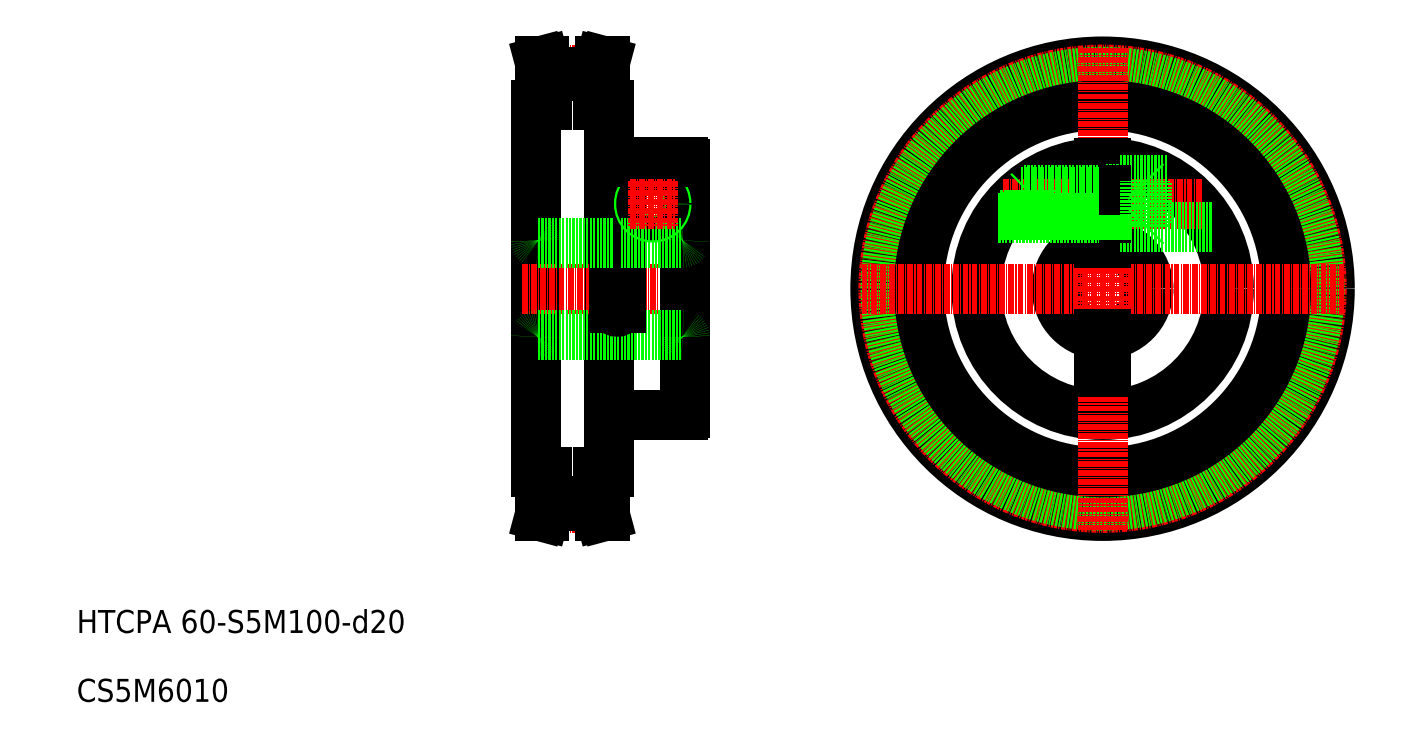
<metadata>
{"format":"dxf","ext":"dxf","renderer":"ezdxf+matplotlib","layout":"modelspace","background":"white","min_lineweight":24,"dpi":150}
</metadata>
<code>
0
SECTION
2
ENTITIES
0
LINE
8
0
10
126
20
60
30
0
11
126
21
140
31
0
0
LINE
8
0
10
110
20
60
30
0
11
110
21
140
31
0
0
LINE
8
CENTER
10
110
20
52.25
30
0
11
126
21
52.25
31
0
0
LINE
8
0
10
112.5
20
52.74
30
0
11
123.5
21
52.74
31
0
0
LINE
8
0
10
112.5
20
53.74
30
0
11
123.5
21
53.74
31
0
0
LINE
8
0
10
110
20
60
30
0
11
112.5
21
60
31
0
0
LINE
8
0
10
111.5
20
60
30
0
11
111.5
21
52.87
31
0
0
LINE
8
0
10
112.5
20
60
30
0
11
112.5
21
52.74
31
0
0
LINE
8
0
10
111.9
20
50.5
30
0
11
110.9
21
50.5
31
0
0
LINE
8
0
10
112.5
20
52.74
30
0
11
111.9
21
50.5
31
0
0
LINE
8
0
10
111.5
20
52.87
30
0
11
110.9
21
50.5
31
0
0
LINE
8
0
10
126
20
60
30
0
11
123.5
21
60
31
0
0
LINE
8
0
10
124.5
20
60
30
0
11
124.5
21
52.87
31
0
0
LINE
8
0
10
123.5
20
60
30
0
11
123.5
21
52.74
31
0
0
LINE
8
0
10
124.1
20
50.5
30
0
11
125.1
21
50.5
31
0
0
LINE
8
0
10
124.5
20
52.87
30
0
11
125.1
21
50.5
31
0
0
LINE
8
0
10
123.5
20
52.74
30
0
11
124.1
21
50.5
31
0
0
LINE
8
CENTER
10
107
20
100
30
0
11
145.5
21
100
31
0
0
LINE
8
CENTER
10
110
20
147.7
30
0
11
126
21
147.7
31
0
0
LINE
8
0
10
112.5
20
146.3
30
0
11
123.5
21
146.3
31
0
0
LINE
8
0
10
112.5
20
147.3
30
0
11
123.5
21
147.3
31
0
0
LINE
8
0
10
110
20
140
30
0
11
112.5
21
140
31
0
0
LINE
8
0
10
111.5
20
140
30
0
11
111.5
21
147.1
31
0
0
LINE
8
0
10
112.5
20
140
30
0
11
112.5
21
147.3
31
0
0
LINE
8
0
10
111.9
20
149.5
30
0
11
110.9
21
149.5
31
0
0
LINE
8
0
10
112.5
20
147.3
30
0
11
111.9
21
149.5
31
0
0
LINE
8
0
10
111.5
20
147.1
30
0
11
110.9
21
149.5
31
0
0
LINE
8
0
10
126
20
140
30
0
11
123.5
21
140
31
0
0
LINE
8
0
10
123.5
20
140
30
0
11
123.5
21
147.3
31
0
0
LINE
8
0
10
124.5
20
140
30
0
11
124.5
21
147.1
31
0
0
LINE
8
0
10
124.1
20
149.5
30
0
11
125.1
21
149.5
31
0
0
LINE
8
0
10
124.5
20
147.1
30
0
11
125.1
21
149.5
31
0
0
LINE
8
0
10
123.5
20
147.3
30
0
11
124.1
21
149.5
31
0
0
TEXT
8
0
10
10
20
25
30
0
40
5
1
HTCPA 60-S5M100-d20
0
TEXT
8
0
10
10
20
10
30
0
40
5
1
CS5M6010
0
LINE
8
0
10
127
20
100
30
0
11
127
21
127.5
31
0
0
LINE
8
0
10
128.5
20
100
30
0
11
128.5
21
127.5
31
0
0
LINE
8
0
10
142.5
20
100
30
0
11
142.5
21
127.1
31
0
0
LINE
8
0
10
142.5
20
100
30
0
11
142.5
21
73
31
0
0
LINE
8
0
10
126.4
20
72.5
30
0
11
142
21
72.5
31
0
0
ARC
8
0
10
126.4
20
72.09
30
0
40
0.41
50
90
51
180
0
ARC
8
0
10
142
20
73
30
0
40
0.5
50
270
51
0
0
LINE
8
0
10
110.5
20
90
30
0
11
142
21
90
31
0
0
LINE
8
0
10
127
20
100
30
0
11
127
21
95.75
31
0
0
LINE
8
0
10
128.5
20
100
30
0
11
128.5
21
95.75
31
0
0
ARC
8
0
10
127.8
20
95.75
30
0
40
0.75
50
180
51
0
0
ARC
8
0
10
142
20
89.5
30
0
40
0.5
50
0
51
90
0
LINE
8
0
10
110.5
20
110
30
0
11
127
21
110
31
0
0
CIRCLE
8
0
10
135.5
20
118.5
30
0
40
3
0
ARC
8
0
10
142
20
110.5
30
0
40
0.5
50
270
51
0
0
LINE
8
0
10
128.5
20
127.5
30
0
11
142.1
21
127.5
31
0
0
LINE
8
0
10
126.4
20
127.5
30
0
11
127
21
127.5
31
0
0
ARC
8
0
10
126.4
20
127.9
30
0
40
0.41
50
180
51
270
0
ARC
8
0
10
142.1
20
127.1
30
0
40
0.41
50
0
51
90
0
CIRCLE
8
0
10
135.5
20
118.5
30
0
40
2.5
0
LINE
8
0
10
128.5
20
110
30
0
11
142
21
110
31
0
0
ARC
8
0
10
110.5
20
89.5
30
0
40
0.5
50
90
51
180
0
ARC
8
0
10
110.5
20
110.5
30
0
40
0.5
50
180
51
270
0
CIRCLE
8
0
10
233.5
20
100
30
0
40
10
0
CIRCLE
8
0
10
233.5
20
100
30
0
40
49.5
0
CIRCLE
8
CENTER
10
233.5
20
100
30
0
40
47.74
0
CIRCLE
8
0
10
233.5
20
100
30
0
40
47.27
0
CIRCLE
8
0
10
233.5
20
100
30
0
40
40
0
CIRCLE
8
0
10
233.5
20
100
30
0
40
27.5
0
LINE
8
CENTER
10
233.5
20
152.5
30
0
11
233.5
21
47.5
31
0
0
LINE
8
CENTER
10
181
20
100
30
0
11
286
21
100
31
0
0
LINE
8
CENTER
10
211.8
20
118.5
30
0
11
255.2
21
118.5
31
0
0
LINE
8
0
10
234.2
20
127.5
30
0
11
234.2
21
110
31
0
0
LINE
8
0
10
232.8
20
127.5
30
0
11
232.8
21
110
31
0
0
LINE
8
CENTER
10
135.5
20
123.5
30
0
11
135.5
21
113.5
31
0
0
LINE
8
CENTER
10
130.5
20
118.5
30
0
11
140.5
21
118.5
31
0
0
LINE
8
0
10
232.7
20
82
30
0
11
232.7
21
90.03
31
0
0
LINE
8
0
10
234.2
20
82
30
0
11
234.2
21
90.03
31
0
0
LINE
8
0
10
234.2
20
82
30
0
11
232.7
21
82
31
0
0
LINE
8
0
10
237.2
20
113.3
30
0
11
257.5
21
113.3
31
0
0
LINE
8
0
10
237.2
20
123.7
30
0
11
247.5
21
123.7
31
0
0
LINE
8
0
10
237.2
20
113.5
30
0
11
242.7
21
113.5
31
0
0
LINE
8
0
10
237.2
20
123.5
30
0
11
242.8
21
123.5
31
0
0
LINE
8
0
10
237.2
20
123.7
30
0
11
237.2
21
113.3
31
0
0
LINE
8
0
10
234.2
20
116
30
0
11
237.2
21
116
31
0
0
LINE
8
0
10
234.2
20
115.5
30
0
11
237.2
21
115.5
31
0
0
LINE
8
0
10
234.2
20
115.3
30
0
11
237.2
21
115.3
31
0
0
LINE
8
0
10
234.2
20
121
30
0
11
237.2
21
121
31
0
0
LINE
8
0
10
232.8
20
115.5
30
0
11
234.2
21
115.5
31
0
0
LINE
8
0
10
232.8
20
116
30
0
11
234.2
21
116
31
0
0
LINE
8
0
10
232.8
20
121
30
0
11
234.2
21
121
31
0
0
LINE
8
0
10
234.2
20
121.5
30
0
11
237.2
21
121.5
31
0
0
LINE
8
0
10
234.2
20
121.7
30
0
11
237.2
21
121.7
31
0
0
LINE
8
0
10
232.8
20
121.5
30
0
11
234.2
21
121.5
31
0
0
LINE
8
0
10
242.7
20
113.5
30
0
11
242.8
21
123.5
31
0
0
LINE
8
0
10
243.2
20
123
30
0
11
243.2
21
114
31
0
0
LINE
8
0
10
242.7
20
113.5
30
0
11
243.2
21
114
31
0
0
LINE
8
0
10
242.8
20
123.5
30
0
11
243.2
21
123
31
0
0
LINE
8
0
10
232.8
20
121
30
0
11
215.7
21
121
31
0
0
LINE
8
0
10
216.4
20
121.5
30
0
11
232.8
21
121.5
31
0
0
LINE
8
0
10
217.2
20
121
30
0
11
217.8
21
121.5
31
0
0
LINE
8
0
10
217.8
20
121.5
30
0
11
217.8
21
115.5
31
0
0
LINE
8
0
10
217.2
20
121
30
0
11
217.2
21
116
31
0
0
LINE
8
0
10
210.8
20
115.5
30
0
11
232.8
21
115.5
31
0
0
LINE
8
0
10
232.8
20
116
30
0
11
211.1
21
116
31
0
0
LINE
8
0
10
217.2
20
116
30
0
11
217.7
21
115.5
31
0
0
ENDSEC
0
EOF

</code>
